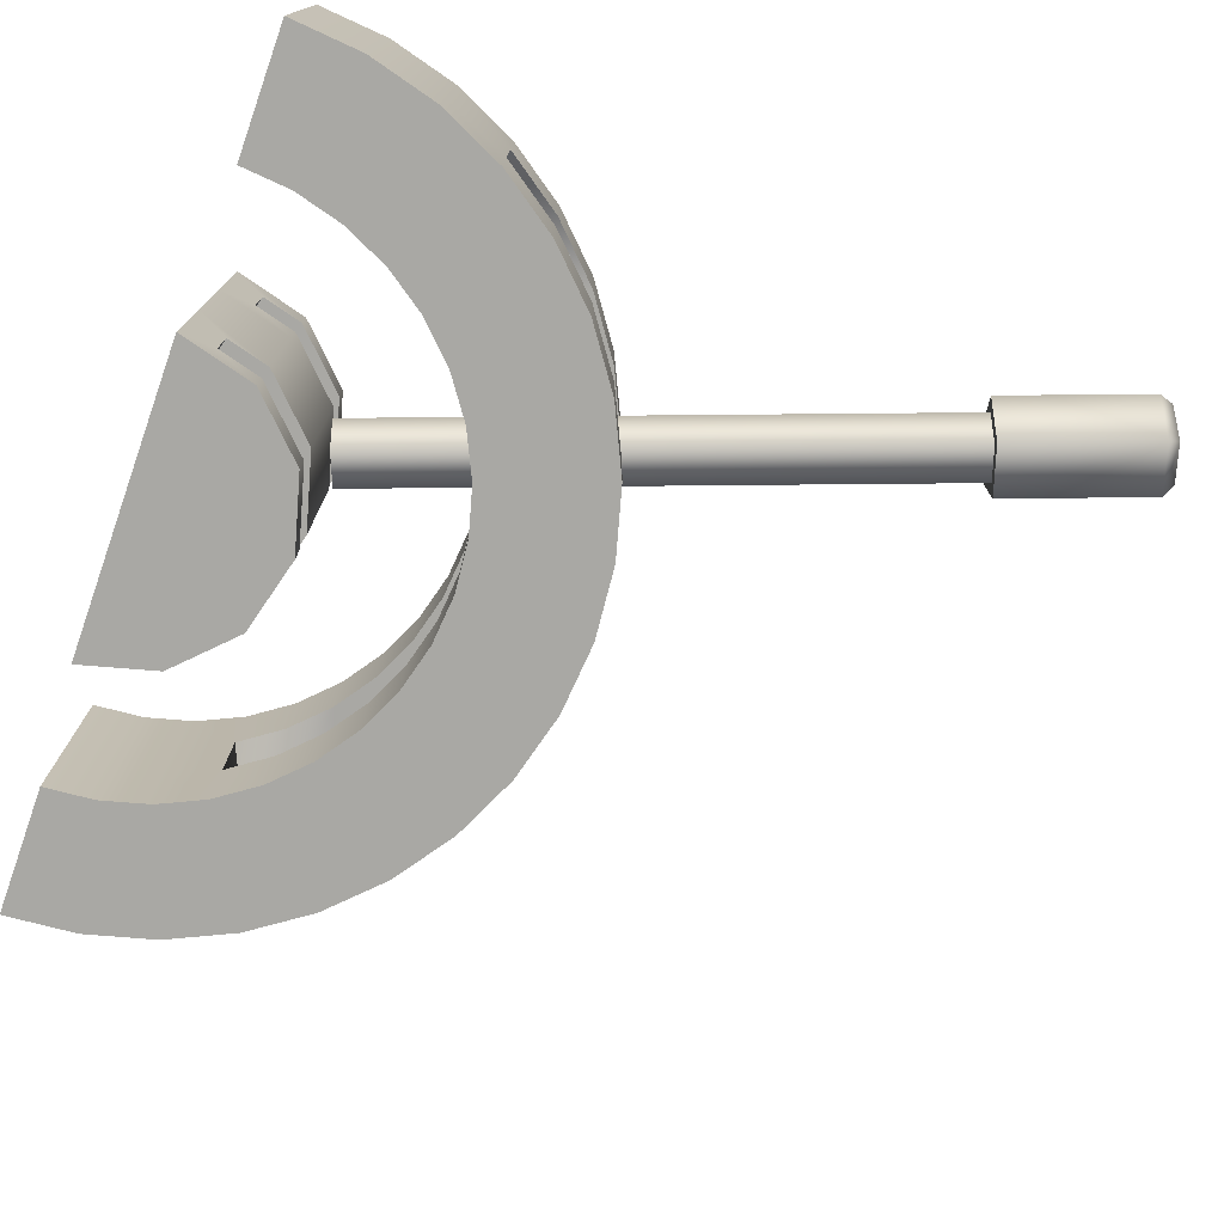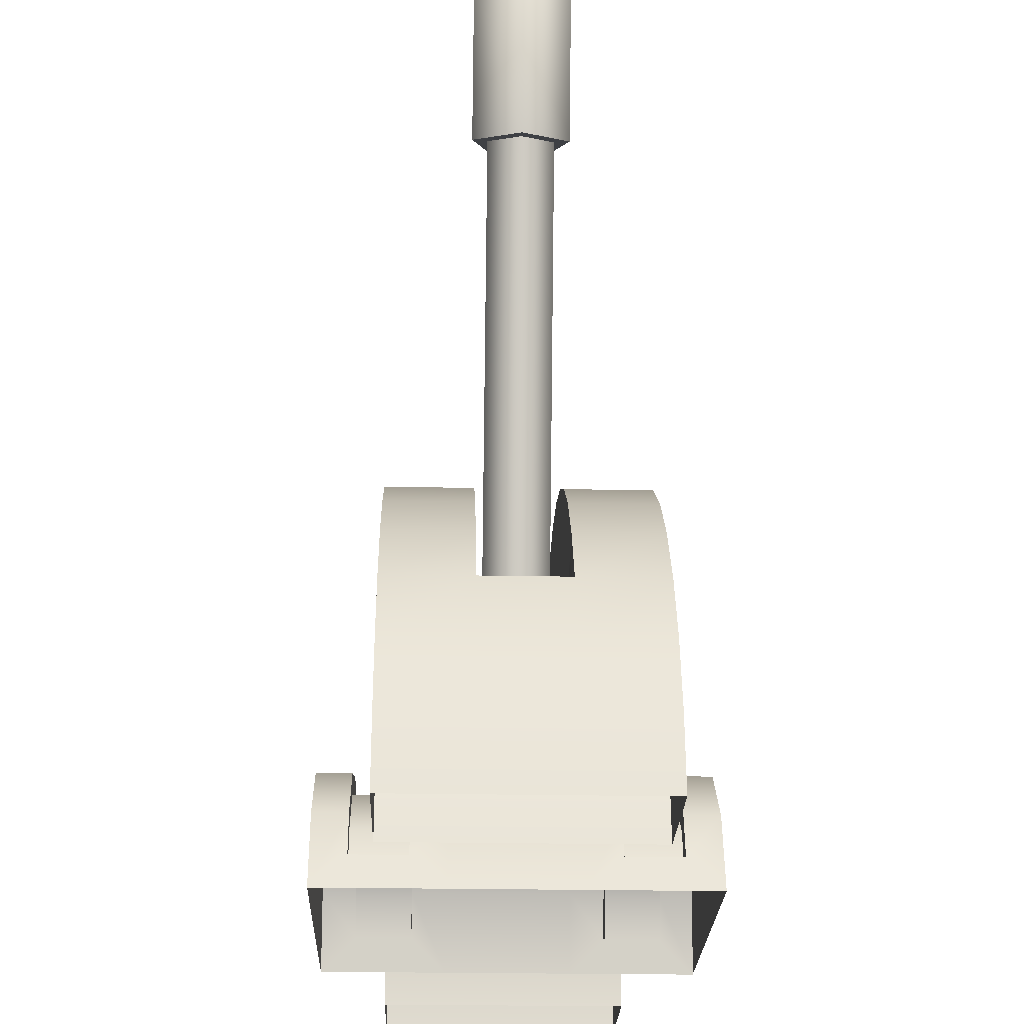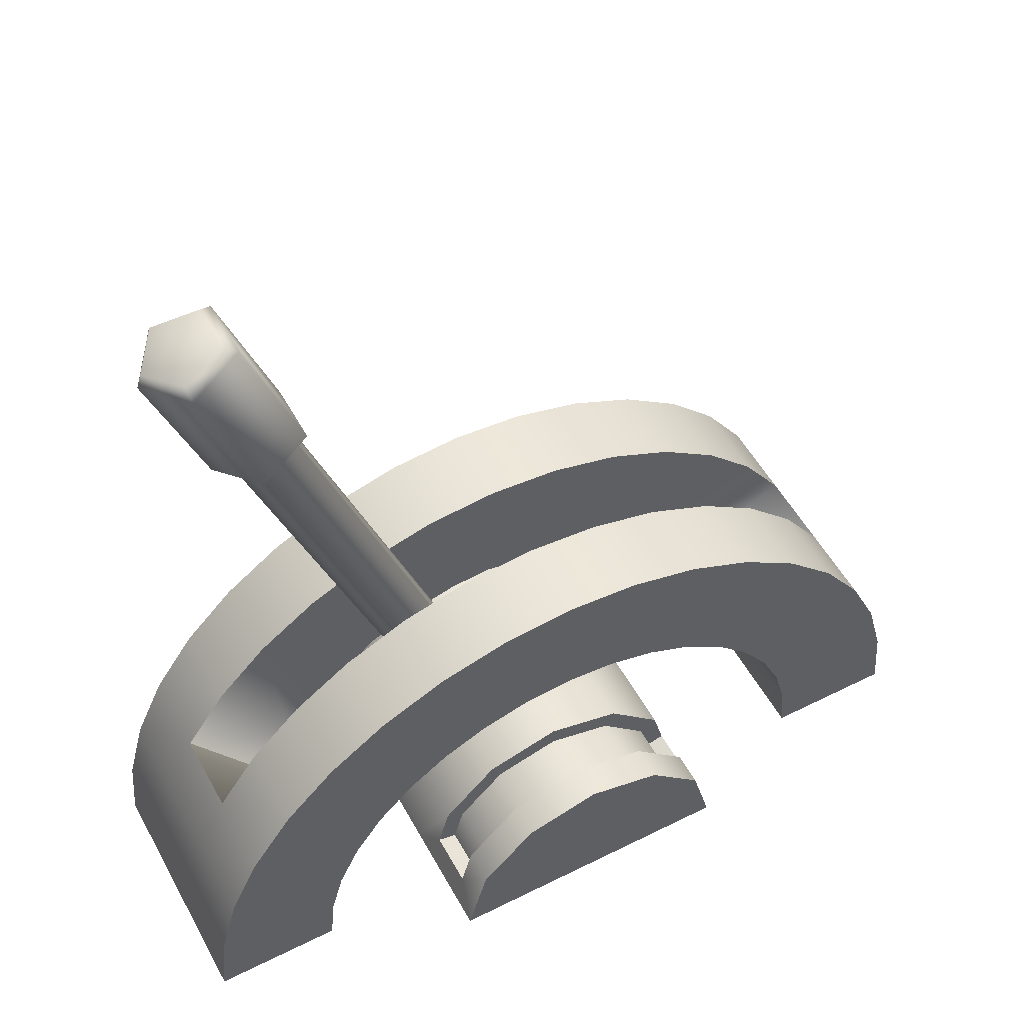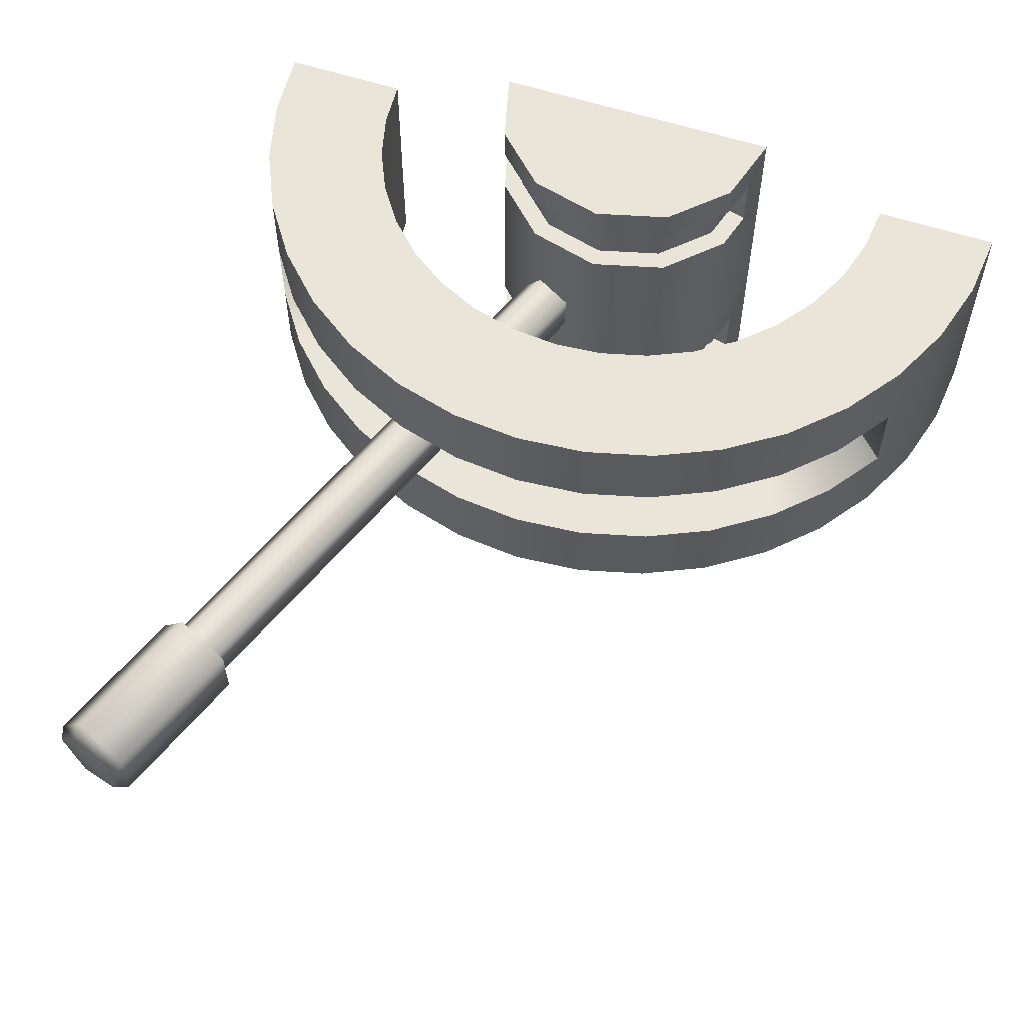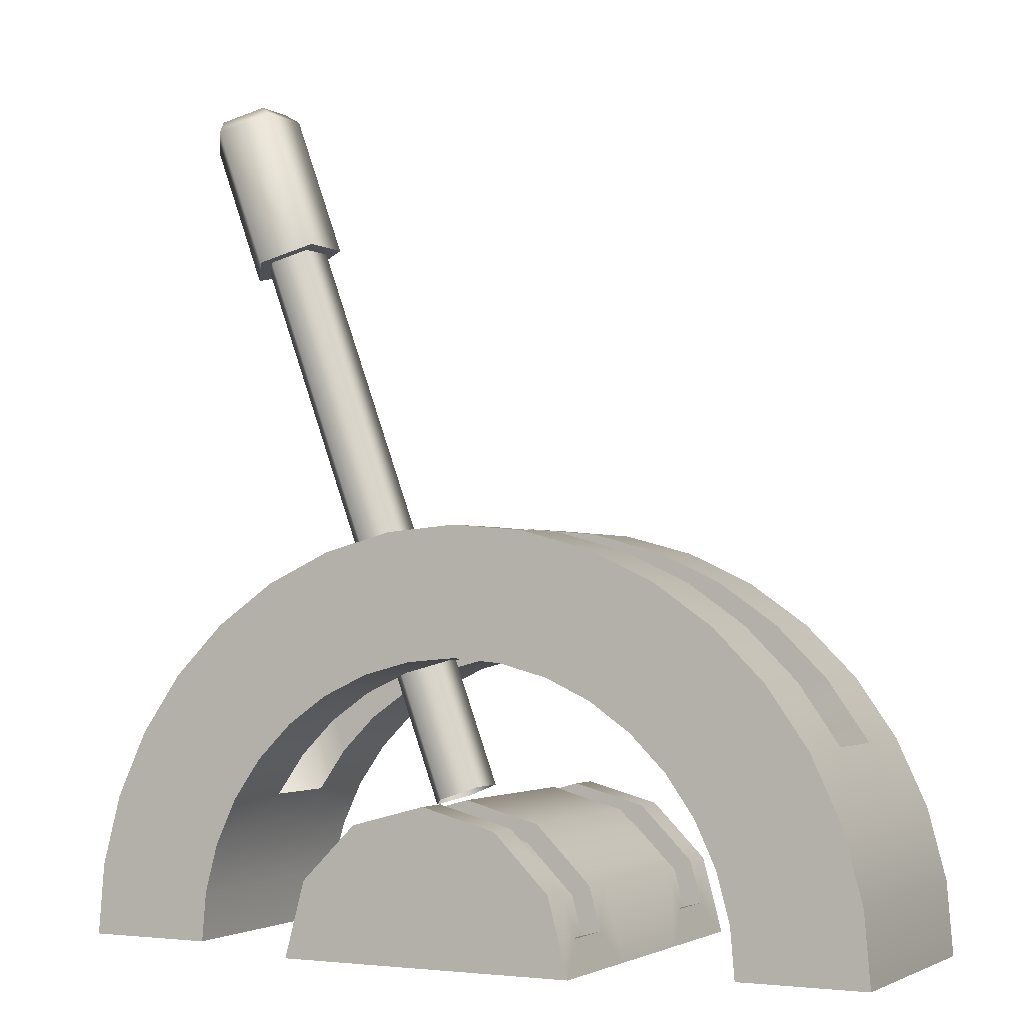
<metadata>
{"format":"obj","ext":"obj","renderer":"f3d","projection":"perspective","resolution":1024,"background":"white","views":[{"elev":-75.0,"azim":70.4,"up":"+Z"},{"elev":-24.7,"azim":88.2,"up":"+Y"},{"elev":53.0,"azim":151.8,"up":"+Y"},{"elev":58.5,"azim":-161.2,"up":"+Z"},{"elev":-2.2,"azim":-152.9,"up":"+Y"}]}
</metadata>
<code>
o Body
v 0 0 0.1642
v 0 0 -0.1642
v 0.1345 0 0.1642
v 0.1345 0 0.1642
v 0.1345 0 -0.1642
v 0.1345 0 -0.1642
v 0.1164 -0.06723 0.2689
v 0.1164 -0.06723 0.2689
v 0.1164 -0.06723 -0.2689
v 0.1164 -0.06723 -0.2689
v 0.06723 -0.1164 0.2689
v 0.06723 -0.1164 0.2689
v 0.06723 -0.1164 -0.2689
v 0.06723 -0.1164 -0.2689
v 0 -0.1345 0.2689
v 0 -0.1345 0.2689
v 0 -0.1345 -0.2689
v 0 -0.1345 -0.2689
v -0.06723 -0.1164 0.2689
v -0.06723 -0.1164 0.2689
v -0.06723 -0.1164 -0.2689
v -0.06723 -0.1164 -0.2689
v -0.1164 -0.06723 0.2689
v -0.1164 -0.06723 0.2689
v -0.1164 -0.06723 -0.2689
v -0.1164 -0.06723 -0.2689
v -0.1345 -0 0.1642
v -0.1345 -0 0.1642
v -0.1345 -0 -0.1642
v -0.1345 -0 -0.1642
v -0.1164 0.06723 0.1642
v -0.1164 0.06723 0.1642
v -0.1164 0.06723 -0.1642
v -0.1164 0.06723 -0.1642
v -0.06723 0.1164 0.1642
v -0.06723 0.1164 0.1642
v -0.06723 0.1164 -0.1642
v -0.06723 0.1164 -0.1642
v -0 0.1345 0.1642
v -0 0.1345 0.1642
v -0 0.1345 -0.1642
v -0 0.1345 -0.1642
v 0.06723 0.1164 0.1642
v 0.06723 0.1164 0.1642
v 0.06723 0.1164 -0.1642
v 0.06723 0.1164 -0.1642
v 0.1164 0.06723 0.1642
v 0.1164 0.06723 0.1642
v 0.1164 0.06723 -0.1642
v 0.1164 0.06723 -0.1642
v -0.1345 -0 0.05473
v -0.1345 -0 -0.05473
v -0.1164 0.06723 0.05473
v -0.1164 0.06723 -0.05473
v -0.06723 0.1164 0.05473
v -0.06723 0.1164 -0.05473
v -0 0.1345 0.05473
v -0 0.1345 -0.05473
v 0.06723 0.1164 0.05473
v 0.06723 0.1164 -0.05473
v 0.1164 0.06723 0.05473
v 0.1164 0.06723 -0.05473
v 0.1345 0 0.05473
v 0.1345 0 -0.05473
v 0.1266 0.0293 0.1338
v -0.1266 0.0293 0.1338
v -0.1164 0.06723 0.1338
v -0.06723 0.1164 0.1338
v -0 0.1345 0.1338
v 0.06723 0.1164 0.1338
v 0.1164 0.06723 0.1338
v -0.1266 0.0293 0.08505
v -0.1164 0.06723 0.08505
v -0.06723 0.1164 0.08505
v -0 0.1345 0.08505
v 0.06723 0.1164 0.08505
v 0.1164 0.06723 0.08505
v 0.1266 0.0293 0.08505
v 0.1266 0.0293 -0.1338
v -0.1266 0.0293 -0.1338
v -0.1164 0.06723 -0.1338
v -0.06723 0.1164 -0.1338
v -0 0.1345 -0.1338
v 0.06723 0.1164 -0.1338
v 0.1164 0.06723 -0.1338
v -0.1266 0.0293 -0.08505
v -0.1164 0.06723 -0.08505
v -0.06723 0.1164 -0.08505
v -0 0.1345 -0.08505
v 0.06723 0.1164 -0.08505
v 0.1164 0.06723 -0.08505
v 0.1266 0.0293 -0.08505
v 0.1096 0.02473 0.1338
v -0.1096 0.02473 0.1338
v -0.1006 0.0581 0.1338
v -0.0581 0.1006 0.1338
v -0 0.1162 0.1338
v 0.0581 0.1006 0.1338
v 0.1006 0.0581 0.1338
v -0.1096 0.02473 0.08505
v -0.1006 0.0581 0.08505
v -0.0581 0.1006 0.08505
v -0 0.1162 0.08505
v 0.0581 0.1006 0.08505
v 0.1006 0.0581 0.08505
v 0.1096 0.02473 0.08505
v 0.1096 0.02473 -0.1338
v -0.1096 0.02473 -0.1338
v -0.1006 0.0581 -0.1338
v -0.0581 0.1006 -0.1338
v -0 0.1162 -0.1338
v 0.0581 0.1006 -0.1338
v 0.1006 0.0581 -0.1338
v -0.1096 0.02473 -0.08505
v -0.1006 0.0581 -0.08505
v -0.0581 0.1006 -0.08505
v -0 0.1162 -0.08505
v 0.0581 0.1006 -0.08505
v 0.1006 0.0581 -0.08505
v 0.1096 0.02473 -0.08505
v 0.2574 0 0.11
v 0.372 0 0.11
v 0.372 0 0.03668
v 0.372 0 -0.03668
v 0.372 0 -0.11
v 0.2574 0 -0.11
v 0.2574 0 -0.03668
v 0.2574 0 0.03668
v -0.2574 -0 0.11
v -0.372 -0 0.11
v -0.372 -0 0.03668
v -0.372 -0 -0.03668
v -0.372 -0 -0.11
v -0.2574 -0 -0.11
v -0.2574 -0 -0.03668
v -0.2574 -0 0.03668
v -0.2535 0.0447 0.11
v -0.3664 0.0646 0.11
v -0.3664 0.0646 0.03668
v -0.3664 0.0646 -0.03668
v -0.3664 0.0646 -0.11
v -0.2535 0.0447 -0.11
v -0.2535 0.0447 -0.03668
v -0.2535 0.0447 0.03668
v -0.2419 0.08805 0.11
v -0.3496 0.1272 0.11
v -0.3496 0.1272 0.03668
v -0.3496 0.1272 -0.03668
v -0.3496 0.1272 -0.11
v -0.2419 0.08805 -0.11
v -0.2419 0.08805 -0.03668
v -0.2419 0.08805 0.03668
v -0.223 0.1287 0.11
v -0.3222 0.186 0.11
v -0.3222 0.186 0.03668
v -0.3222 0.186 -0.03668
v -0.3222 0.186 -0.11
v -0.223 0.1287 -0.11
v -0.223 0.1287 -0.03668
v -0.223 0.1287 0.03668
v -0.1972 0.1655 0.11
v -0.285 0.2391 0.11
v -0.285 0.2391 0.03668
v -0.285 0.2391 -0.03668
v -0.285 0.2391 -0.11
v -0.1972 0.1655 -0.11
v -0.1972 0.1655 -0.03668
v -0.1972 0.1655 0.03668
v -0.2391 0.285 0.11
v -0.2391 0.285 0.03668
v -0.2391 0.285 -0.03668
v -0.2391 0.285 -0.11
v -0.1655 0.1972 -0.11
v -0.1655 0.1972 -0.03668
v -0.1655 0.1972 0.03668
v -0.1655 0.1972 0.11
v -0.186 0.3222 0.11
v -0.186 0.3222 0.03668
v -0.186 0.3222 -0.03668
v -0.186 0.3222 -0.11
v -0.1287 0.223 -0.11
v -0.1287 0.223 -0.03668
v -0.1287 0.223 0.03668
v -0.1287 0.223 0.11
v -0.08805 0.2419 0.11
v -0.1272 0.3496 0.11
v -0.1272 0.3496 0.03668
v -0.1272 0.3496 -0.03668
v -0.1272 0.3496 -0.11
v -0.08805 0.2419 -0.11
v -0.08805 0.2419 -0.03668
v -0.08805 0.2419 0.03668
v -0.0646 0.3664 0.11
v -0.0646 0.3664 0.03668
v -0.0646 0.3664 -0.03668
v -0.0646 0.3664 -0.11
v -0.0447 0.2535 -0.11
v -0.0447 0.2535 -0.03668
v -0.0447 0.2535 0.03668
v -0.0447 0.2535 0.11
v -0 0.2574 0.11
v -0 0.372 0.11
v -0 0.372 0.03668
v -0 0.372 -0.03668
v -0 0.372 -0.11
v -0 0.2574 -0.11
v -0 0.2574 -0.03668
v -0 0.2574 0.03668
v 0.0447 0.2535 0.11
v 0.0646 0.3664 0.11
v 0.0646 0.3664 0.03668
v 0.0646 0.3664 -0.03668
v 0.0646 0.3664 -0.11
v 0.0447 0.2535 -0.11
v 0.0447 0.2535 -0.03668
v 0.0447 0.2535 0.03668
v 0.08805 0.2419 0.11
v 0.1272 0.3496 0.11
v 0.1272 0.3496 0.03668
v 0.1272 0.3496 -0.03668
v 0.1272 0.3496 -0.11
v 0.08805 0.2419 -0.11
v 0.08805 0.2419 -0.03668
v 0.08805 0.2419 0.03668
v 0.186 0.3222 0.11
v 0.186 0.3222 0.03668
v 0.186 0.3222 -0.03668
v 0.186 0.3222 -0.11
v 0.1287 0.223 -0.11
v 0.1287 0.223 -0.03668
v 0.1287 0.223 0.03668
v 0.1287 0.223 0.11
v 0.2391 0.285 0.11
v 0.2391 0.285 0.03668
v 0.2391 0.285 -0.03668
v 0.2391 0.285 -0.11
v 0.1655 0.1972 -0.11
v 0.1655 0.1972 -0.03668
v 0.1655 0.1972 0.03668
v 0.1655 0.1972 0.11
v 0.1972 0.1655 0.11
v 0.285 0.2391 0.11
v 0.285 0.2391 0.03668
v 0.285 0.2391 -0.03668
v 0.285 0.2391 -0.11
v 0.1972 0.1655 -0.11
v 0.1972 0.1655 -0.03668
v 0.1972 0.1655 0.03668
v 0.3222 0.186 0.11
v 0.3222 0.186 0.03668
v 0.3222 0.186 -0.03668
v 0.3222 0.186 -0.11
v 0.223 0.1287 -0.11
v 0.223 0.1287 -0.03668
v 0.223 0.1287 0.03668
v 0.223 0.1287 0.11
v 0.2419 0.08805 0.11
v 0.3496 0.1272 0.11
v 0.3496 0.1272 0.03668
v 0.3496 0.1272 -0.03668
v 0.3496 0.1272 -0.11
v 0.2419 0.08805 -0.11
v 0.2419 0.08805 -0.03668
v 0.2419 0.08805 0.03668
v 0.2535 0.0447 0.11
v 0.3664 0.0646 0.11
v 0.3664 0.0646 0.03668
v 0.3664 0.0646 -0.03668
v 0.3664 0.0646 -0.11
v 0.2535 0.0447 -0.11
v 0.2535 0.0447 -0.03668
v 0.2535 0.0447 0.03668
f 43 39 1
f 95 101 100 94
f 34 2 30
f 98 104 103 97
f 35 31 1
f 96 102 101 95
f 46 2 42
f 31 27 1
f 38 2 34
f 47 43 1
f 99 105 104 98
f 39 35 1
f 50 2 46
f 3 47 1
f 97 103 102 96
f 93 106 105 99
f 6 2 50
f 42 2 38
f 53 54 52 51
f 115 109 108 114
f 59 60 58 57
f 118 112 111 117
f 55 56 54 53
f 116 110 109 115
f 61 62 60 59
f 119 113 112 118
f 57 58 56 55
f 117 111 110 116
f 63 64 62 61
f 120 107 113 119
f 32 67 66 28
f 51 72 73 53
f 28 66 72 51
f 44 70 69 40
f 57 75 76 59
f 36 68 67 32
f 53 73 74 55
f 48 71 70 44
f 59 76 77 61
f 40 69 68 36
f 55 74 75 57
f 4 65 71 48
f 63 78 65 4
f 61 77 78 63
f 54 87 86 52
f 29 80 81 33
f 52 86 80 29
f 60 90 89 58
f 41 83 84 45
f 56 88 87 54
f 33 81 82 37
f 62 91 90 60
f 45 84 85 49
f 58 89 88 56
f 37 82 83 41
f 64 92 91 62
f 5 79 92 64
f 49 85 79 5
f 67 95 94 66
f 72 100 101 73
f 66 94 100 72
f 70 98 97 69
f 75 103 104 76
f 68 96 95 67
f 73 101 102 74
f 71 99 98 70
f 76 104 105 77
f 69 97 96 68
f 74 102 103 75
f 65 93 99 71
f 78 106 93 65
f 77 105 106 78
f 87 115 114 86
f 80 108 109 81
f 86 114 108 80
f 90 118 117 89
f 83 111 112 84
f 88 116 115 87
f 81 109 110 82
f 91 119 118 90
f 84 112 113 85
f 89 117 116 88
f 82 110 111 83
f 92 120 119 91
f 79 107 120 92
f 85 113 107 79
f 203 211 224 216
f 171 164 159 167
f 159 164 156 160
f 160 156 155 168
f 155 163 175 168
f 211 219 231 224
f 219 226 239 231
f 226 234 248 239
f 234 243 255 248
f 163 170 183 175
f 170 178 192 183
f 178 187 199 192
f 187 194 208 199
f 179 171 167 174
f 194 203 216 208
f 255 243 250 254
f 236 237 229 228
f 139 140 132 131
f 140 141 133 132
f 141 142 134 133
f 142 143 135 134
f 143 144 136 135
f 144 137 129 136
f 145 146 138 137
f 237 238 230 229
f 146 147 139 138
f 147 148 140 139
f 148 149 141 140
f 149 150 142 141
f 150 151 143 142
f 151 152 144 143
f 152 145 137 144
f 124 125 269 268
f 153 154 146 145
f 154 155 147 146
f 155 156 148 147
f 156 157 149 148
f 157 158 150 149
f 158 159 151 150
f 159 160 152 151
f 239 240 232 231
f 160 153 145 152
f 161 162 154 153
f 162 163 155 154
f 257 258 249 256
f 164 165 157 156
f 165 166 158 157
f 166 167 159 158
f 241 242 233 240
f 258 259 250 249
f 168 161 153 160
f 176 169 162 161
f 169 170 163 162
f 259 260 251 250
f 171 172 165 164
f 172 173 166 165
f 242 243 234 233
f 173 174 167 166
f 260 261 252 251
f 175 176 161 168
f 184 177 169 176
f 177 178 170 169
f 261 262 253 252
f 179 180 172 171
f 125 126 270 269
f 180 181 173 172
f 181 182 174 173
f 262 263 254 253
f 183 184 176 175
f 185 186 177 184
f 186 187 178 177
f 263 264 255 254
f 244 245 236 235
f 188 189 180 179
f 189 190 181 180
f 190 191 182 181
f 264 257 256 255
f 192 185 184 183
f 200 193 186 185
f 193 194 187 186
f 245 246 237 236
f 265 266 258 257
f 195 196 189 188
f 196 197 190 189
f 197 198 191 190
f 266 267 259 258
f 199 200 185 192
f 201 202 193 200
f 246 247 238 237
f 202 203 194 193
f 267 268 260 259
f 204 205 196 195
f 205 206 197 196
f 206 207 198 197
f 268 269 261 260
f 208 201 200 199
f 126 127 271 270
f 209 210 202 201
f 210 211 203 202
f 269 270 262 261
f 212 213 205 204
f 213 214 206 205
f 214 215 207 206
f 270 271 263 262
f 248 241 240 239
f 216 209 201 208
f 217 218 210 209
f 218 219 211 210
f 271 272 264 263
f 220 221 213 212
f 221 222 214 213
f 222 223 215 214
f 256 249 242 241
f 272 265 257 264
f 224 217 209 216
f 232 225 218 217
f 225 226 219 218
f 121 122 266 265
f 227 228 221 220
f 228 229 222 221
f 249 250 243 242
f 229 230 223 222
f 122 123 267 266
f 231 232 217 224
f 240 233 225 232
f 233 234 226 225
f 123 124 268 267
f 235 236 228 227
f 244 235 230 238
f 127 128 272 271
f 251 252 245 244
f 252 253 246 245
f 253 254 247 246
f 235 227 223 230
f 227 220 215 223
f 220 212 207 215
f 212 204 198 207
f 128 121 265 272
f 255 256 241 248
f 254 250 251 247
f 251 244 238 247
f 204 195 191 198
f 195 188 182 191
f 188 179 174 182
f 137 138 130 129
f 138 139 131 130
o Handle
v 0.04831 0.1319 0
v 0.2806 0.7635 0
v 0.07637 0.1216 0
v 0.2576 0.6166 0
v 0.05699 0.1287 -0.02842
v 0.2383 0.6237 -0.02842
v 0.02562 0.1402 -0.01756
v 0.2069 0.6352 -0.01756
v 0.02562 0.1402 0.01756
v 0.2069 0.6352 0.01756
v 0.05699 0.1287 0.02842
v 0.2383 0.6237 0.02842
v 0.2705 0.6119 0
v 0.2422 0.6222 -0.0414
v 0.1965 0.639 -0.02559
v 0.1965 0.639 0.02559
v 0.2422 0.6222 0.0414
v 0.3169 0.7388 0
v 0.2887 0.7491 -0.0414
v 0.243 0.7658 -0.02559
v 0.243 0.7658 0.02559
v 0.2887 0.7491 0.0414
v 0.3127 0.7518 0
v 0.2905 0.7599 -0.03254
v 0.2546 0.7731 -0.02011
v 0.2546 0.7731 0.02011
v 0.2905 0.7599 0.03254
f 291 296 295 290
f 296 274 295
f 292 297 296 291
f 297 274 296
f 293 298 297 292
f 298 274 297
f 294 299 298 293
f 299 274 298
f 290 295 299 294
f 295 274 299
f 278 286 285 276
f 280 287 286 278
f 282 288 287 280
f 284 289 288 282
f 276 285 289 284
f 286 291 290 285
f 287 292 291 286
f 288 293 292 287
f 289 294 293 288
f 285 290 294 289
f 277 278 276 275
f 279 280 278 277
f 281 282 280 279
f 283 284 282 281
f 275 276 284 283

</code>
